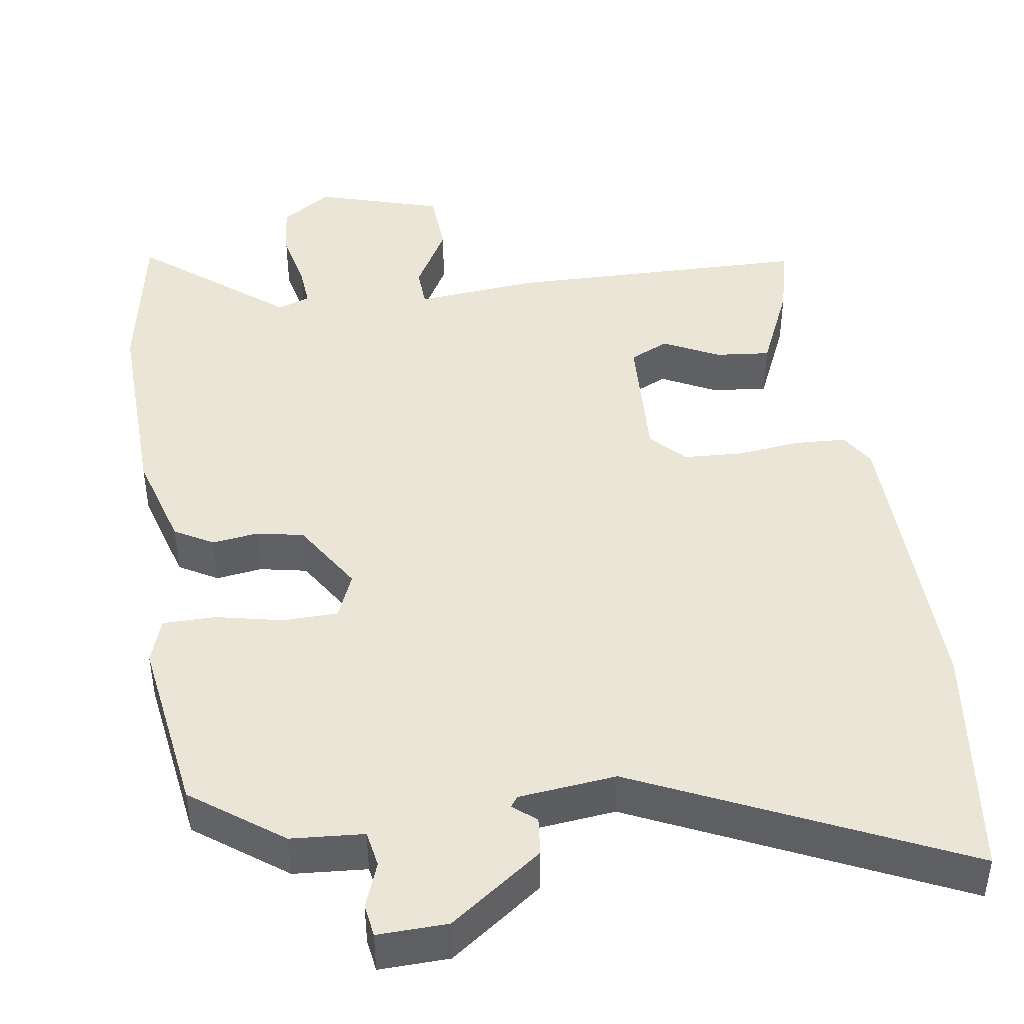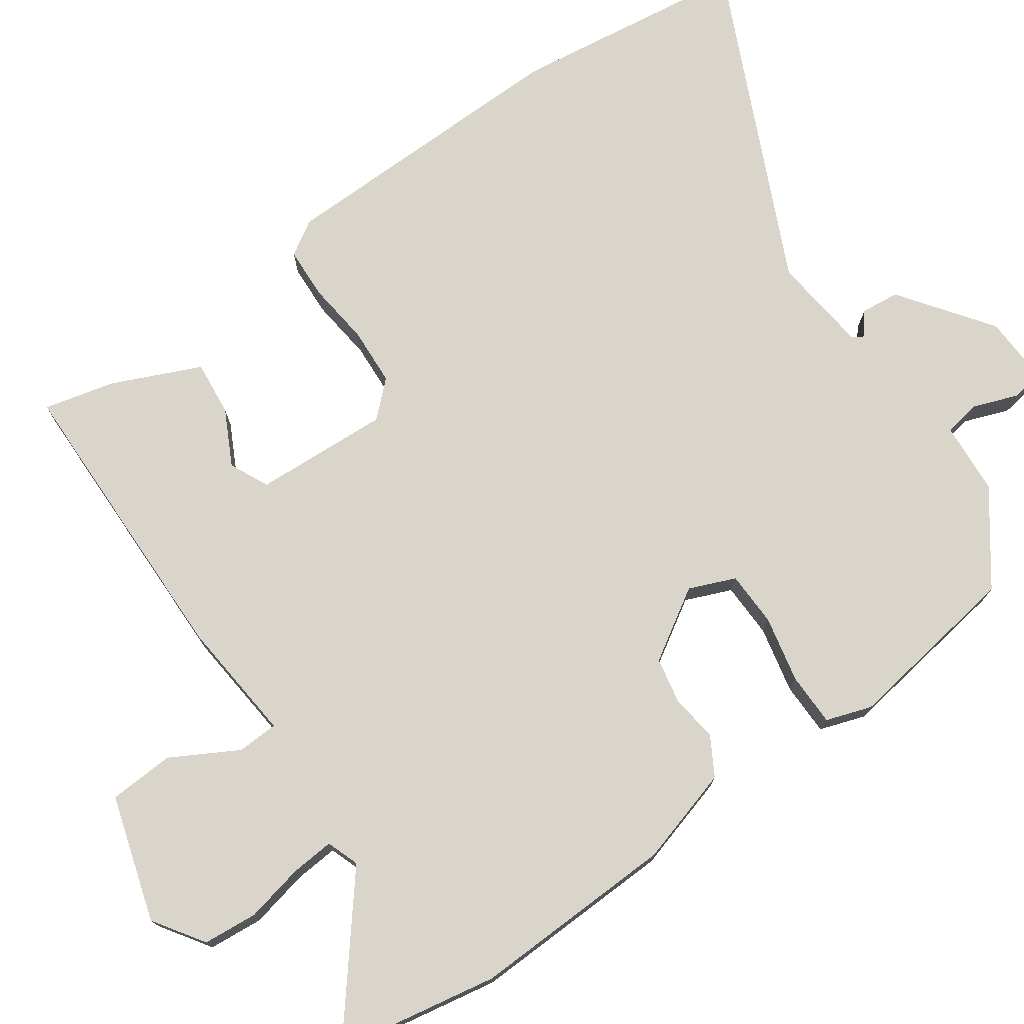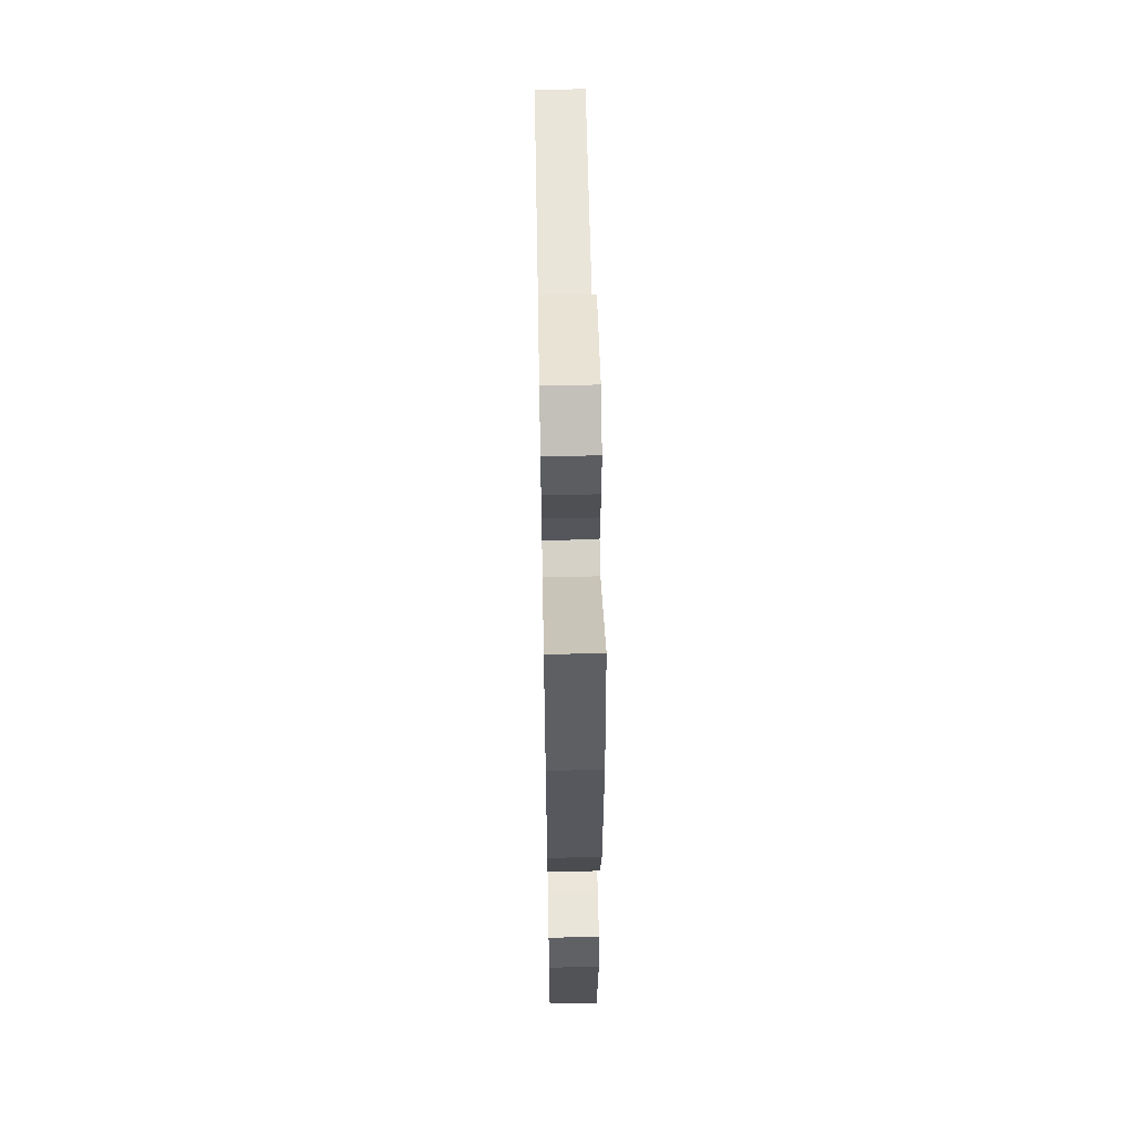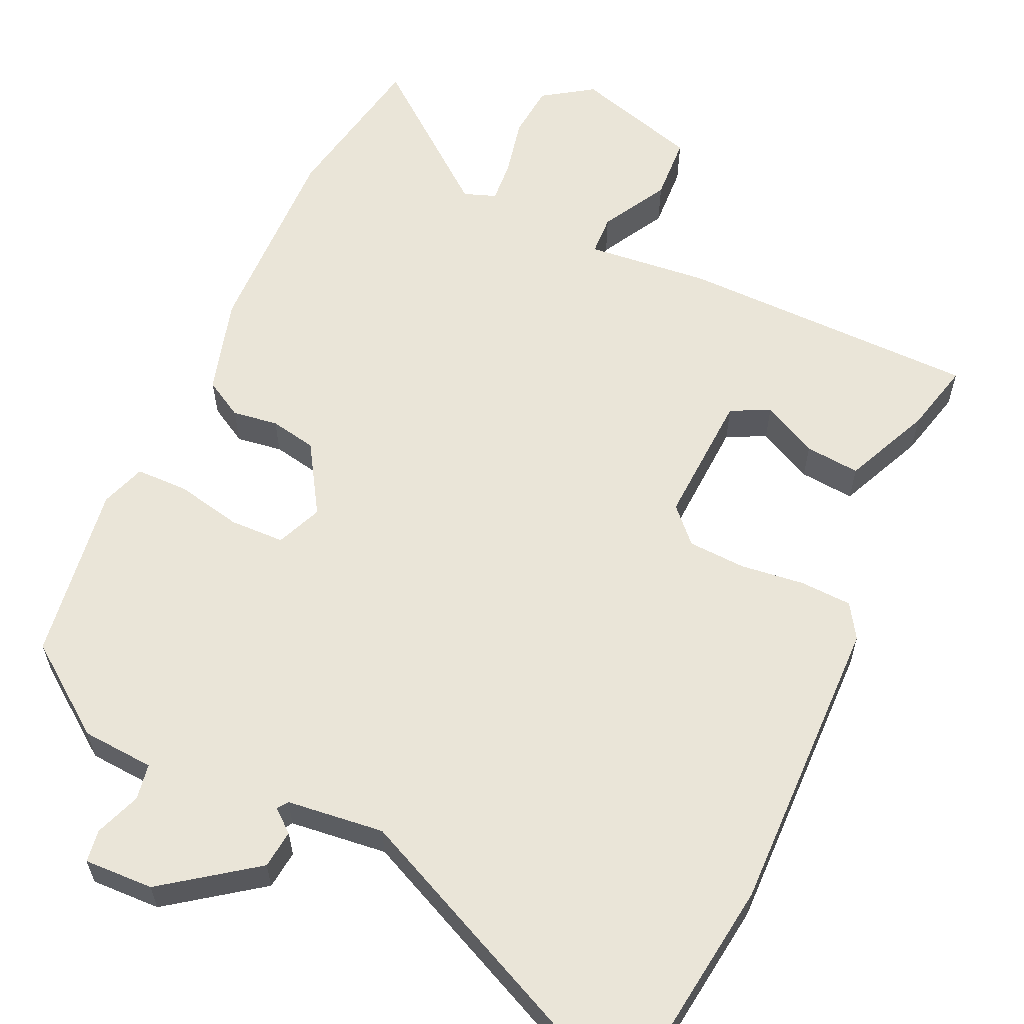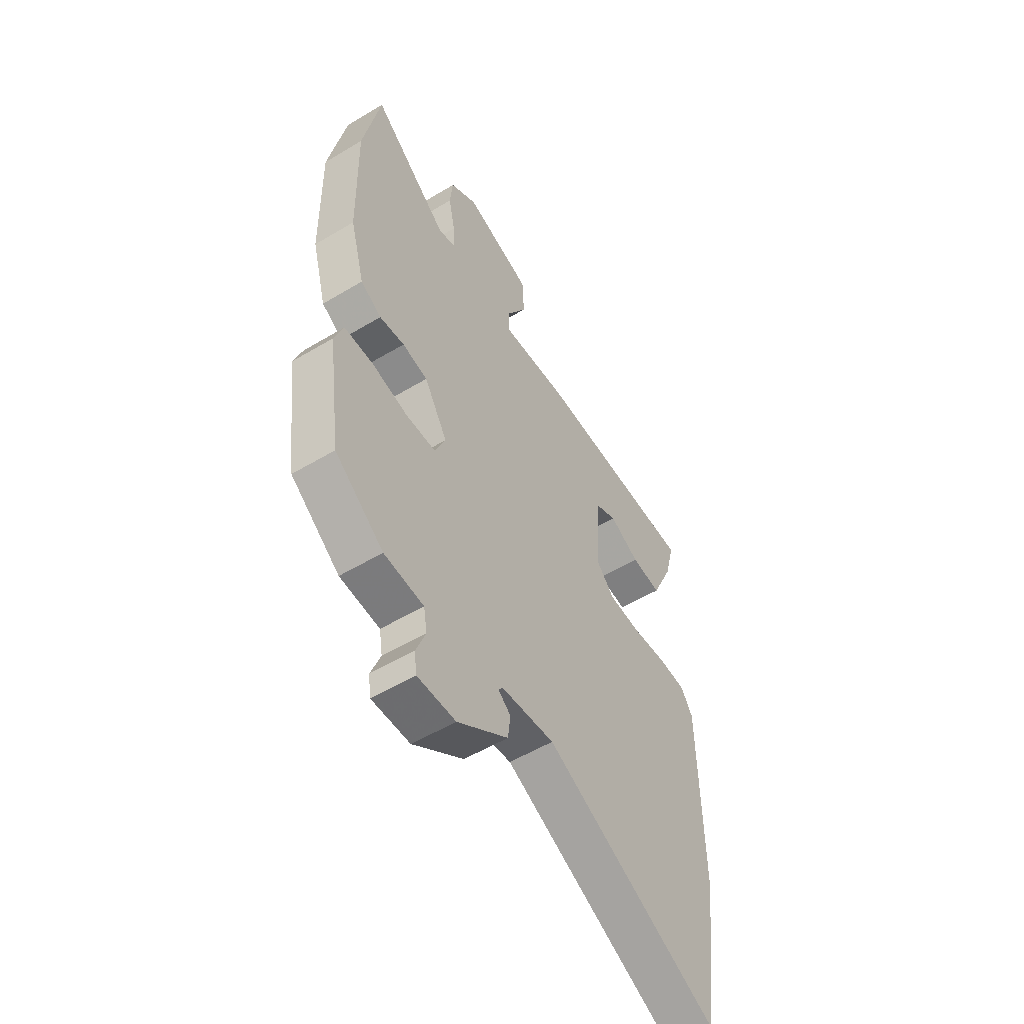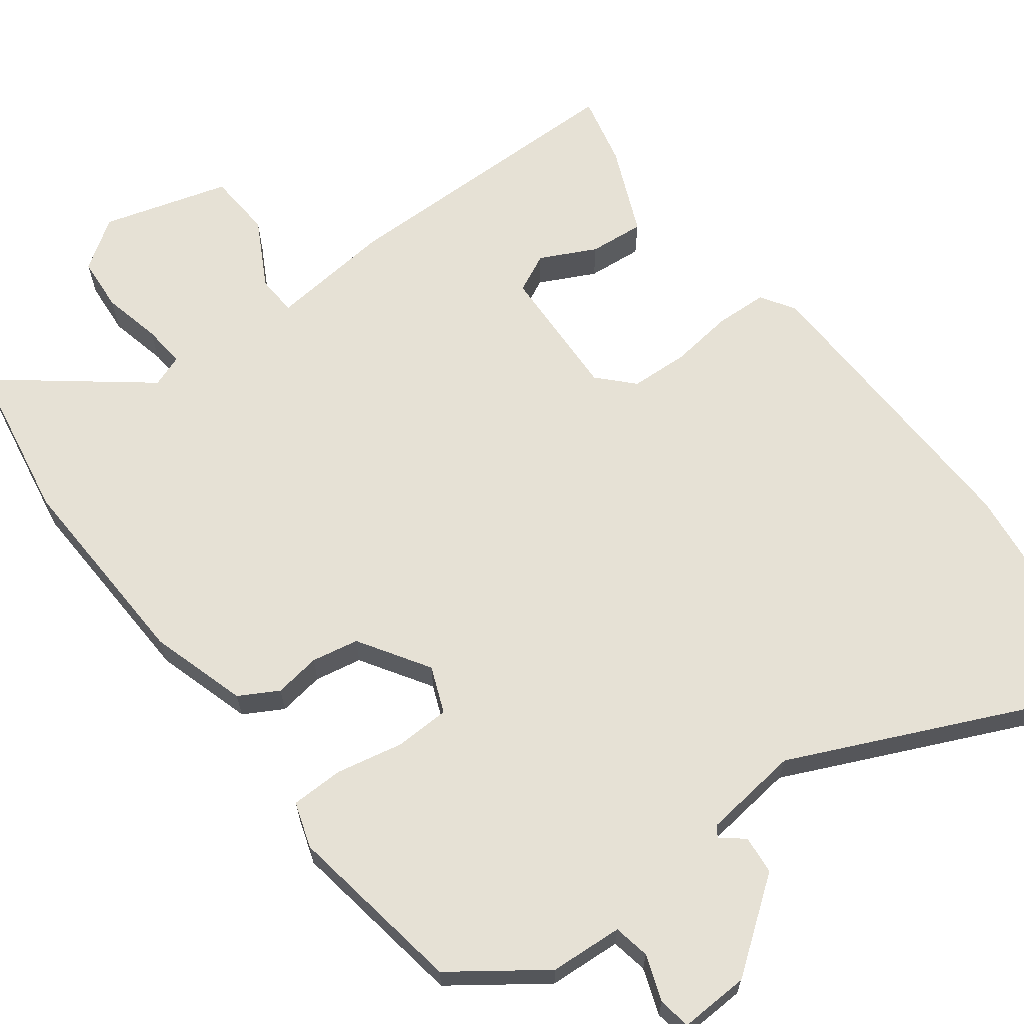
<metadata>
{"format":"obj","ext":"obj","renderer":"f3d","projection":"perspective","resolution":1024,"background":"white","views":[{"elev":44.2,"azim":170.9,"up":"+Y"},{"elev":74.7,"azim":54.3,"up":"+Y"},{"elev":59.7,"azim":88.9,"up":"+Z"},{"elev":59.6,"azim":-156.0,"up":"+Y"},{"elev":-54.8,"azim":122.3,"up":"+Z"},{"elev":64.7,"azim":141.9,"up":"+Y"}]}
</metadata>
<code>
v -0.473 0.07 -0.689
v -0.518 0.07 -0.374
v -0.515 0.07 0.027
v -0.487 0.07 0.073
v -0.418 0.07 0.077
v -0.333 0.07 0.068
v -0.256 0.07 0.073
v -0.214 0.07 0.119
v -0.225 0.07 0.298
v -0.277 0.07 0.322
v -0.35 0.07 0.284
v -0.423 0.07 0.276
v -0.476 0.07 0.392
v -0.5 0.07 0.486
v -0.1 0.07 0.496
v 0.063 0.07 0.482
v 0.065 0.07 0.536
v 0.015 0.07 0.624
v 0.019 0.07 0.711
v 0.185 0.07 0.763
v 0.252 0.07 0.719
v 0.259 0.07 0.647
v 0.243 0.07 0.569
v 0.239 0.07 0.512
v 0.282 0.07 0.497
v 0.471 0.07 0.652
v 0.512 0.07 0.438
v 0.506 0.07 0.166
v 0.47 0.07 0.037
v 0.419 0.07 0.007
v 0.358 0.07 0.015
v 0.296 0.07 0.002
v 0.239 0.07 -0.092
v 0.265 0.07 -0.153
v 0.338 0.07 -0.154
v 0.426 0.07 -0.134
v 0.496 0.07 -0.134
v 0.517 0.07 -0.194
v 0.484 0.07 -0.431
v 0.366 0.07 -0.52
v 0.27 0.07 -0.528
v 0.262 0.07 -0.576
v 0.285 0.07 -0.636
v 0.279 0.07 -0.679
v 0.187 0.07 -0.677
v 0.065 0.07 -0.59
v 0.059 0.07 -0.539
v 0.089 0.07 -0.514
v 0.079 0.07 -0.5
v -0.05 0.07 -0.487
v -0.473 0 -0.689
v -0.518 0 -0.374
v -0.515 0 0.027
v -0.487 0 0.073
v -0.418 0 0.077
v -0.333 0 0.068
v -0.256 0 0.073
v -0.214 0 0.119
v -0.225 0 0.298
v -0.277 0 0.322
v -0.35 0 0.284
v -0.423 0 0.276
v -0.476 0 0.392
v -0.5 0 0.486
v -0.1 0 0.496
v 0.063 0 0.482
v 0.065 0 0.536
v 0.015 0 0.624
v 0.019 0 0.711
v 0.185 0 0.763
v 0.252 0 0.719
v 0.259 0 0.647
v 0.243 0 0.569
v 0.239 0 0.512
v 0.282 0 0.497
v 0.471 0 0.652
v 0.512 0 0.438
v 0.506 0 0.166
v 0.47 0 0.037
v 0.419 0 0.007
v 0.358 0 0.015
v 0.296 0 0.002
v 0.239 0 -0.092
v 0.265 0 -0.153
v 0.338 0 -0.154
v 0.426 0 -0.134
v 0.496 0 -0.134
v 0.517 0 -0.194
v 0.484 0 -0.431
v 0.366 0 -0.52
v 0.27 0 -0.528
v 0.262 0 -0.576
v 0.285 0 -0.636
v 0.279 0 -0.679
v 0.187 0 -0.677
v 0.065 0 -0.59
v 0.059 0 -0.539
v 0.089 0 -0.514
v 0.079 0 -0.5
v -0.05 0 -0.487
f 46 47 48
f 45 46 48
f 44 45 48
f 43 44 48
f 42 43 48
f 41 42 48 49
f 40 41 49
f 39 40 49
f 38 39 49
f 37 38 49
f 36 37 49
f 35 36 49
f 34 35 49 50
f 29 30 31
f 28 29 31
f 27 28 31
f 26 27 31
f 25 26 31
f 24 25 31 32
f 21 22 23
f 20 21 23
f 19 20 23
f 18 19 23
f 17 18 23
f 16 17 23 24
f 14 15 16
f 13 14 16
f 12 13 16
f 10 11 12
f 10 12 16 24
f 4 5 6
f 3 4 6
f 2 3 6
f 1 2 6
f 50 1 6
f 34 50 6
f 33 34 6
f 9 10 24
f 24 32 33
f 9 24 33
f 8 9 33
f 33 6 7
f 7 8 33
f 98 97 96
f 98 96 95
f 98 95 94
f 98 94 93
f 98 93 92
f 99 98 92 91
f 99 91 90
f 99 90 89
f 99 89 88
f 99 88 87
f 99 87 86
f 99 86 85
f 100 99 85 84
f 81 80 79
f 81 79 78
f 81 78 77
f 81 77 76
f 81 76 75
f 82 81 75 74
f 73 72 71
f 73 71 70
f 73 70 69
f 73 69 68
f 73 68 67
f 74 73 67 66
f 66 65 64
f 66 64 63
f 66 63 62
f 62 61 60
f 74 66 62 60
f 56 55 54
f 56 54 53
f 56 53 52
f 56 52 51
f 56 51 100
f 56 100 84
f 56 84 83
f 74 60 59
f 83 82 74
f 83 74 59
f 83 59 58
f 57 56 83
f 83 58 57
f 1 51 52 2
f 2 52 53 3
f 3 53 54 4
f 4 54 55 5
f 5 55 56 6
f 6 56 57 7
f 7 57 58 8
f 8 58 59 9
f 9 59 60 10
f 10 60 61 11
f 11 61 62 12
f 12 62 63 13
f 13 63 64 14
f 14 64 65 15
f 15 65 66 16
f 16 66 67 17
f 17 67 68 18
f 18 68 69 19
f 19 69 70 20
f 20 70 71 21
f 21 71 72 22
f 22 72 73 23
f 23 73 74 24
f 24 74 75 25
f 25 75 76 26
f 26 76 77 27
f 27 77 78 28
f 28 78 79 29
f 29 79 80 30
f 30 80 81 31
f 31 81 82 32
f 32 82 83 33
f 33 83 84 34
f 34 84 85 35
f 35 85 86 36
f 36 86 87 37
f 37 87 88 38
f 38 88 89 39
f 39 89 90 40
f 40 90 91 41
f 41 91 92 42
f 42 92 93 43
f 43 93 94 44
f 44 94 95 45
f 45 95 96 46
f 46 96 97 47
f 47 97 98 48
f 48 98 99 49
f 49 99 100 50
f 50 100 51 1

</code>
